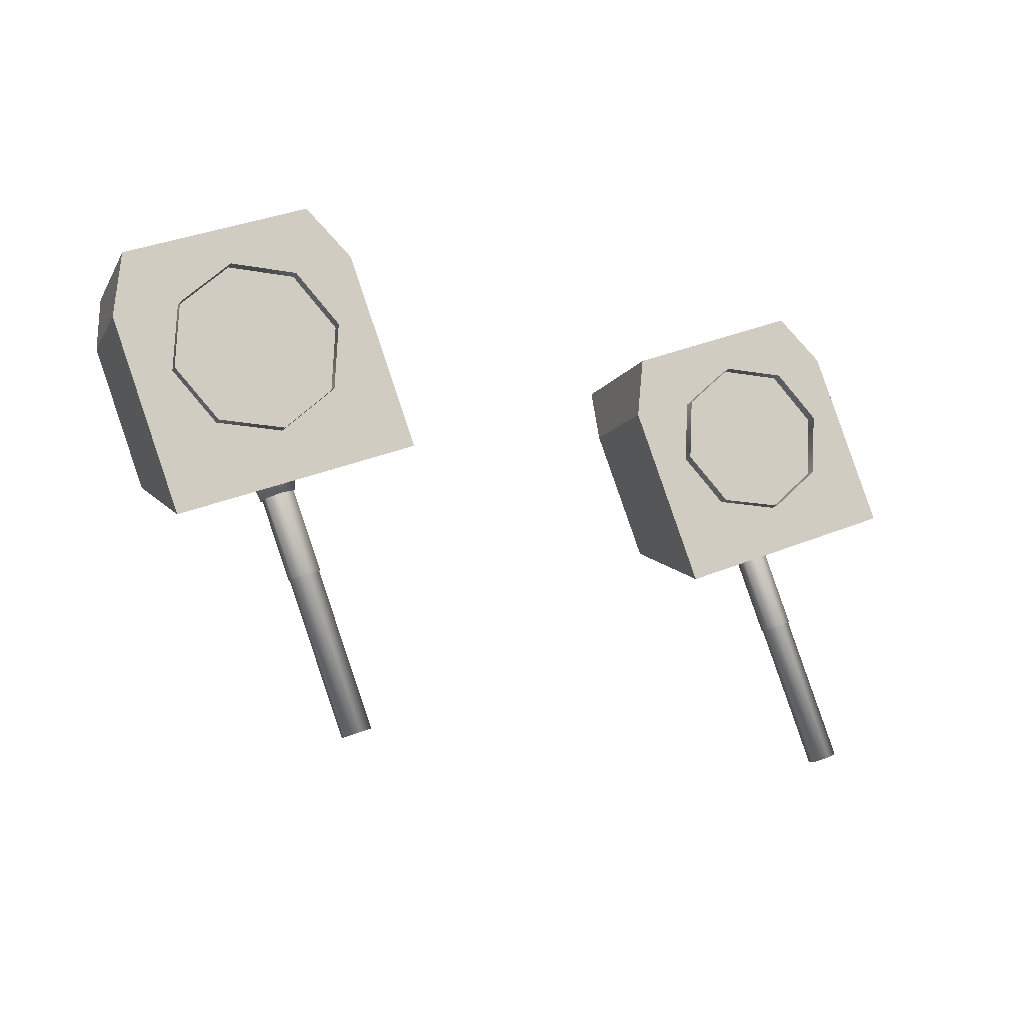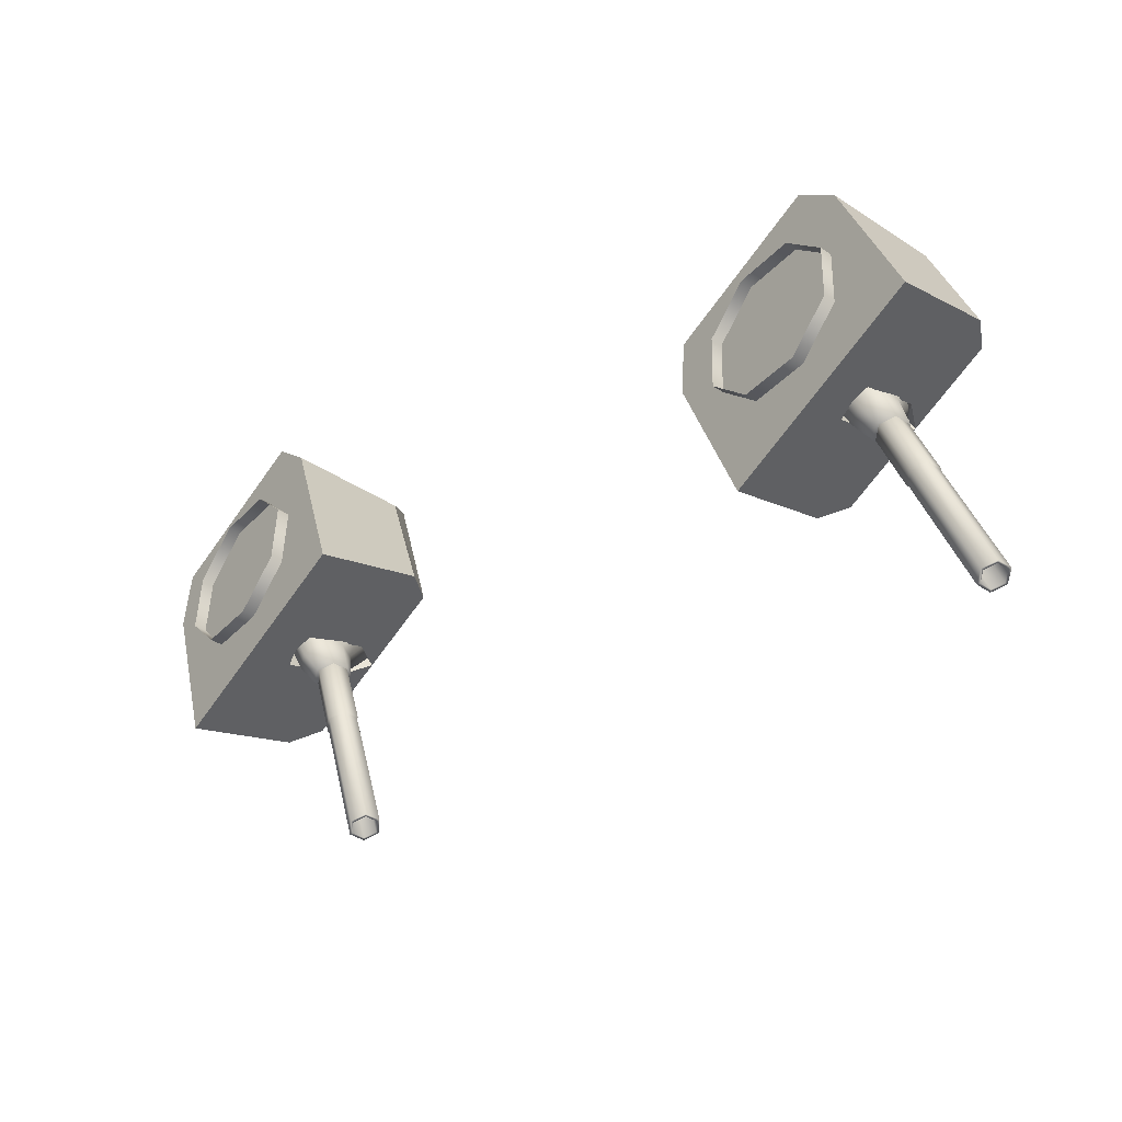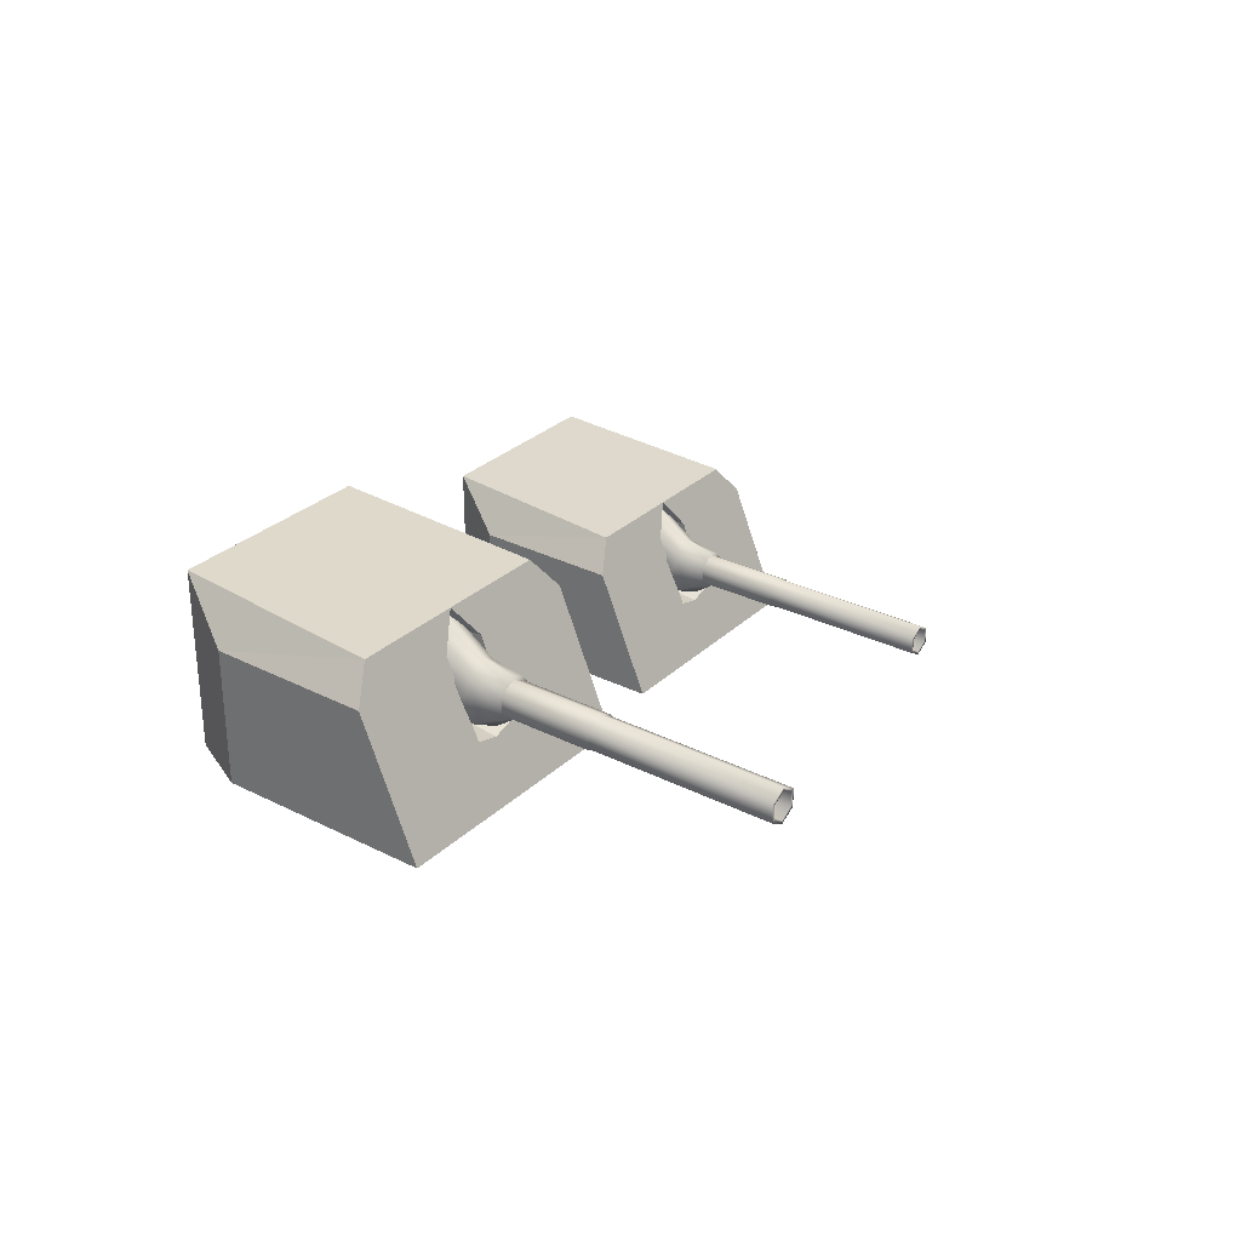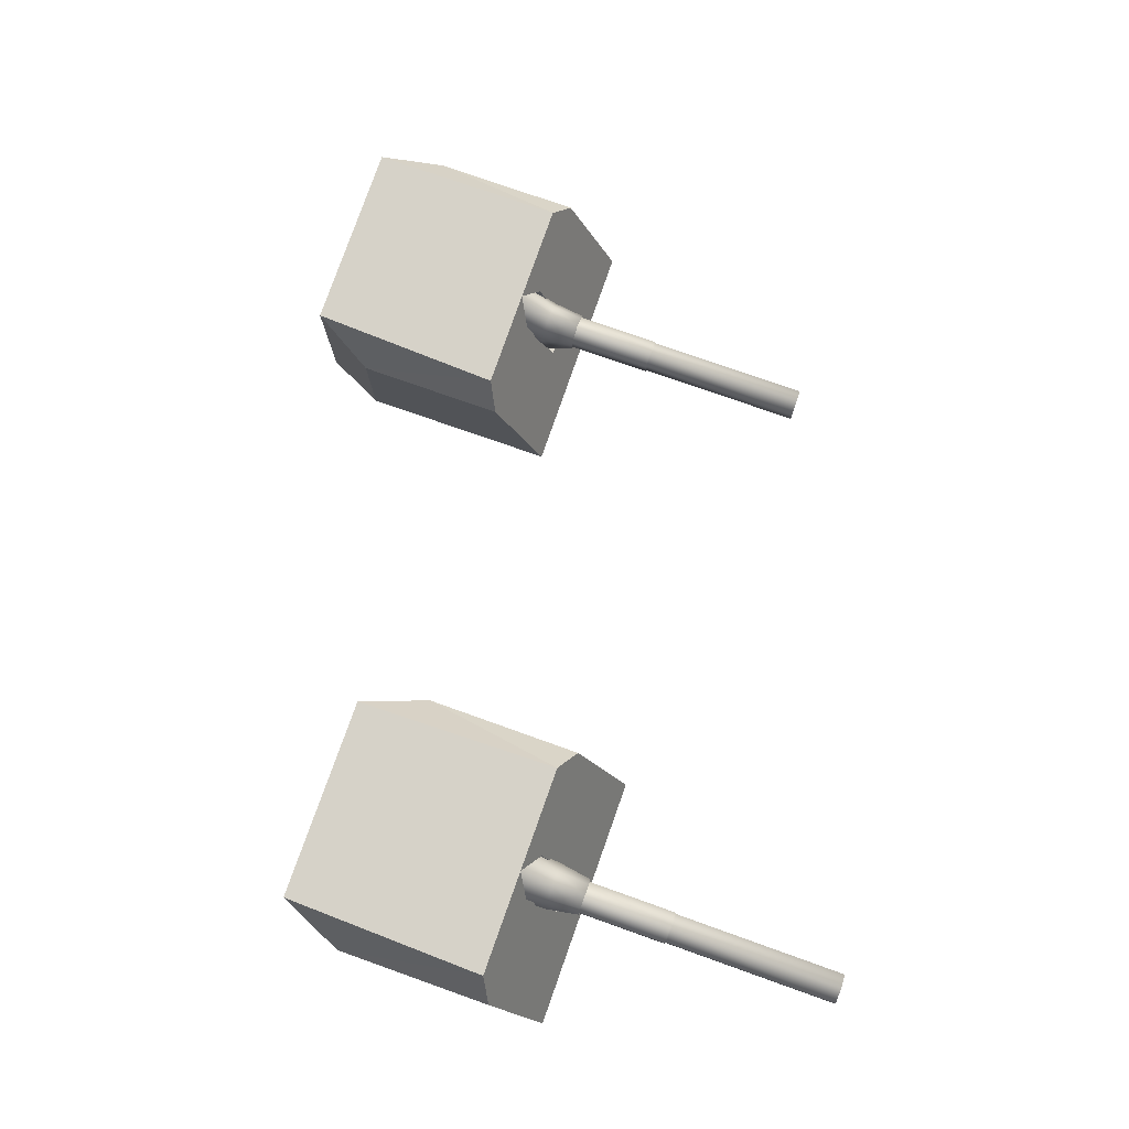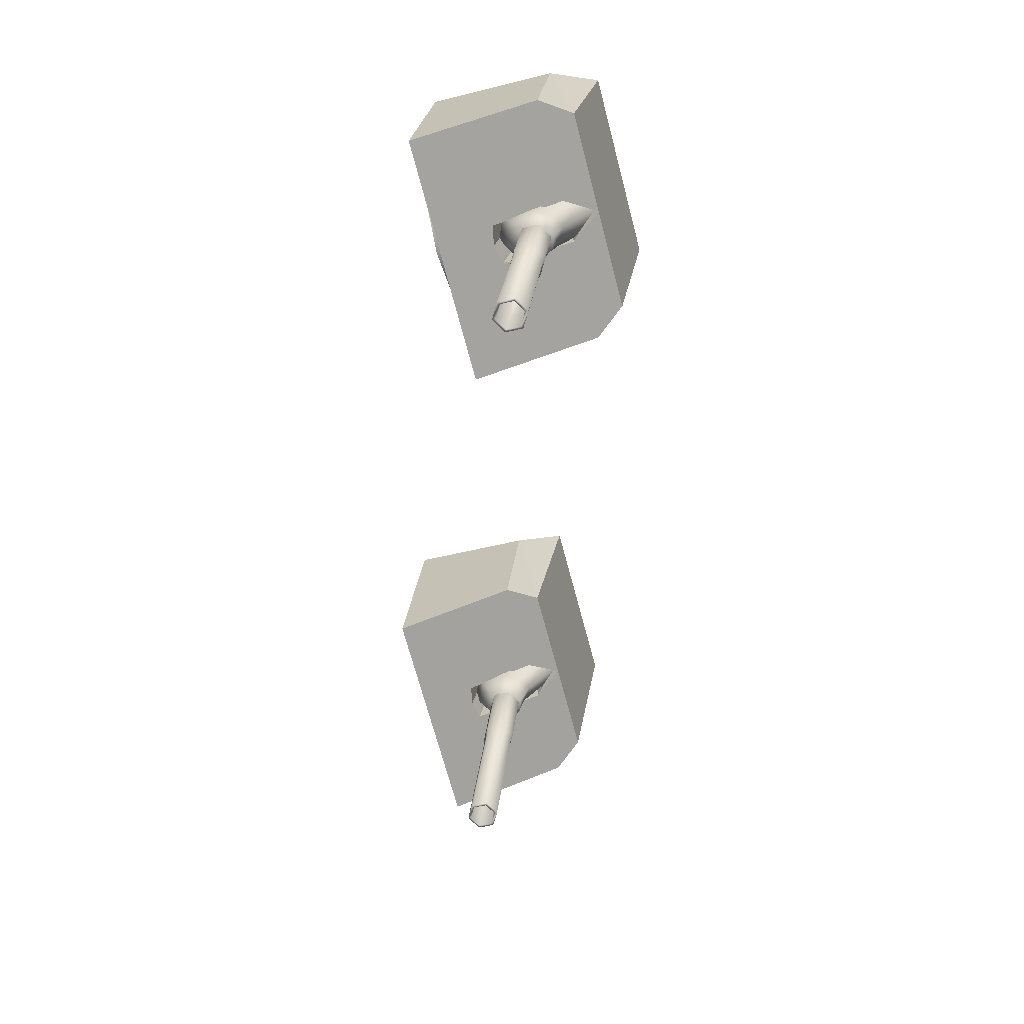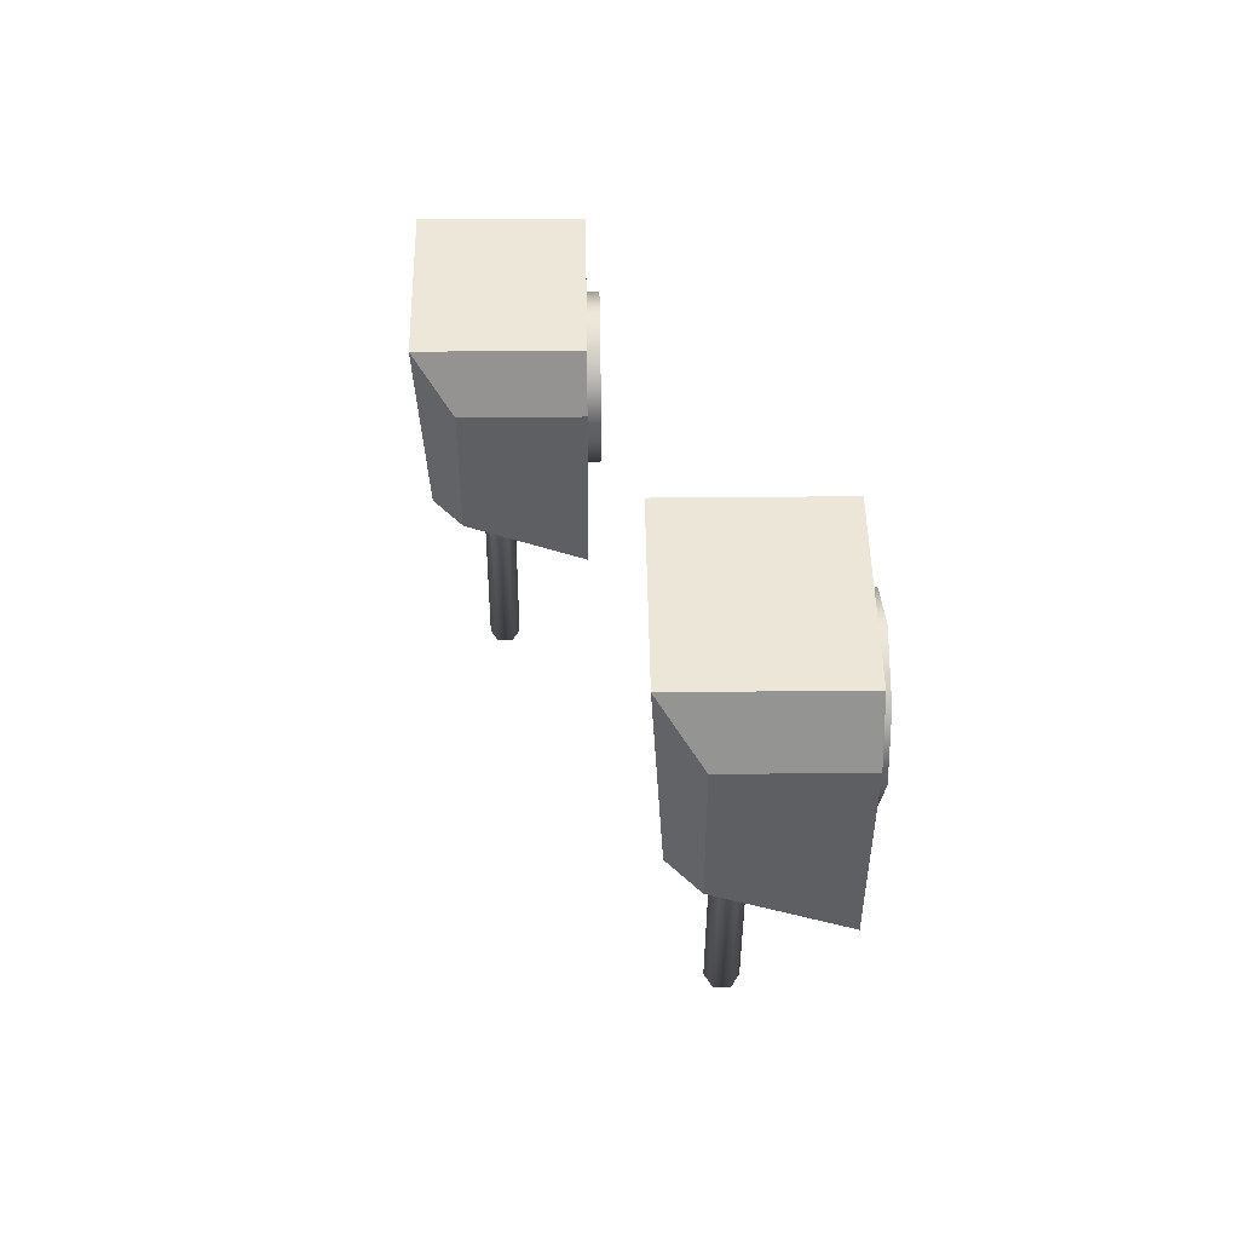
<metadata>
{"format":"obj","ext":"obj","renderer":"f3d","projection":"perspective","resolution":1024,"background":"white","views":[{"elev":-10.8,"azim":-18.6,"up":"+Z"},{"elev":-41.5,"azim":51.9,"up":"+Z"},{"elev":29.5,"azim":106.6,"up":"+Y"},{"elev":78.1,"azim":89.5,"up":"+Y"},{"elev":-48.4,"azim":105.7,"up":"+Z"},{"elev":29.0,"azim":-91.0,"up":"+Z"}]}
</metadata>
<code>
o Gun_Z39_main2_barrel.001_Circle.009
v -38.28 5.59 -1.274
v -37.95 5.636 -1.481
v -38.03 5.476 -1.266
v -38.08 6.043 -1.528
v -37.95 6.1 -1.481
v -38.23 6.077 -1.19
v -38.32 5.898 -1.224
v -38.12 5.723 -1.545
v -38.42 6.428 -0.7034
v -38.07 6.184 -1.133
v -38.5 5.446 -0.7323
v -38.25 5.315 -0.6412
v -37.82 5.791 -1.435
v -36.92 5.713 -4.283
v -37.95 5.713 -1.481
v -37.95 6.023 -1.481
v -36.8 5.946 -4.237
v -37.82 5.946 -1.435
v -36.8 5.791 -4.237
v -37.05 5.791 -4.329
v -36.92 5.679 -4.283
v -37.08 5.774 -4.339
v -37.05 5.946 -4.329
v -36.92 6.058 -4.283
v -36.92 6.023 -4.283
v -37.08 5.963 -4.339
v -37.75 5.963 -2.497
v -37.75 5.774 -2.497
v -37.6 6.058 -2.44
v -37.6 5.665 -2.422
v -37.77 5.767 -2.483
v -37.6 6.072 -2.422
v -37.77 5.97 -2.483
v -38.11 5.97 -1.538
v -38.11 5.767 -1.538
v -37.95 6.072 -1.478
v -38.52 6.223 -0.7399
v -38.14 5.953 -1.551
v -37.83 5.59 -1.11
v -37.82 6.043 -1.434
v -37.92 6.077 -1.076
v -37.77 5.723 -1.417
v -37.82 5.898 -1.041
v -38.08 6.428 -0.579
v -38.25 6.56 -0.6412
v -38 5.446 -0.55
v -37.98 6.223 -0.5425
v -38.07 5.791 -1.527
v -38.07 5.946 -1.527
v -36.77 5.963 -4.227
v -37.44 5.963 -2.384
v -36.77 5.774 -4.227
v -37.44 5.774 -2.384
v -37.6 5.679 -2.44
v -37.44 5.97 -2.362
v -37.78 5.97 -1.417
v -37.44 5.767 -2.362
v -37.78 5.767 -1.417
v -37.75 5.953 -1.411
v -37.95 5.665 -1.478
v -37.91 6.23 -0.8388
v -37.09 6.586 -0.3793
v -36.78 6.23 -0.4251
v -38.75 4.773 0.7238
v -37.93 4.773 1.758
v -38.99 4.773 1.372
v -37.38 4.773 1.223
v -37.94 4.773 -1.494
v -36.57 4.773 -0.9942
v -37.81 5.408 -1.166
v -38.99 6.732 1.372
v -37.38 6.244 1.223
v -37.93 6.732 1.758
v -38.2 6.586 -0.7857
v -38.25 5.432 -0.6412
v -38.03 5.359 -1.265
v -38.04 5.475 -0.5615
v -38.25 6.519 -0.6412
v -39.31 6.586 -1.192
v -38.39 6.23 -1.011
v -39.52 6.23 -1.425
v -40.05 4.773 0.9858
v -40.12 4.773 0.224
v -39.31 4.773 -1.994
v -38.25 5.408 -1.326
v -40.12 6.244 0.224
v -40.05 6.732 0.9858
v -38.47 5.475 -0.7209
v -38.49 6.203 -0.7272
v -38.02 6.203 -0.5552
v -38.07 4.791 0.9068
v -38.83 4.617 0.9393
v -38.07 4.617 0.9068
v -37.58 4.791 -0.4216
v -37.55 4.617 0.3431
v -37.58 4.617 -0.4216
v -37.55 4.791 0.3431
v -38.14 4.791 -0.9393
v -38.14 4.617 -0.9393
v -39.39 4.791 0.4217
v -39.39 4.617 0.4217
v -39.43 4.617 -0.343
v -38.91 4.791 -0.9068
v -38.91 4.617 -0.9068
v -39.43 4.791 -0.343
v -38.83 4.791 0.9393
f 61 62 63
f 64 65 66
f 67 68 69
f 70 61 63
f 65 71 66
f 65 72 73
f 74 73 62
f 62 72 63
f 63 67 69
f 75 70 76
f 77 61 70
f 61 78 74
f 79 80 81
f 64 82 83
f 68 83 84
f 85 76 68
f 71 82 66
f 82 86 83
f 74 87 71
f 79 86 87
f 81 83 86
f 85 75 76
f 80 88 85
f 80 78 89
f 61 74 62
f 64 67 65
f 67 64 68
f 63 69 70
f 69 68 70
f 68 76 70
f 65 73 71
f 65 67 72
f 74 71 73
f 62 73 72
f 63 72 67
f 75 77 70
f 77 90 61
f 61 90 78
f 79 74 80
f 64 66 82
f 68 64 83
f 68 84 85
f 84 81 85
f 81 80 85
f 71 87 82
f 82 87 86
f 74 79 87
f 79 81 86
f 81 84 83
f 85 88 75
f 80 89 88
f 80 74 78
f 1 2 3
f 2 4 5
f 6 5 4
f 7 8 1
f 9 10 6
f 11 7 1
f 12 1 3
f 13 14 15
f 16 17 18
f 18 19 13
f 20 21 22
f 23 24 25
f 20 26 23
f 22 27 26
f 21 28 22
f 26 29 24
f 28 30 31
f 27 32 29
f 28 33 27
f 31 34 33
f 30 35 31
f 33 36 32
f 37 6 7
f 6 38 7
f 38 2 8
f 2 39 3
f 2 5 40
f 41 5 10
f 42 43 39
f 44 10 45
f 46 43 47
f 12 39 46
f 14 48 15
f 23 16 49
f 20 49 48
f 19 21 14
f 24 17 25
f 50 19 17
f 51 52 50
f 53 21 52
f 29 50 24
f 53 30 54
f 32 51 29
f 55 53 51
f 56 57 55
f 58 30 57
f 36 55 32
f 47 41 44
f 59 41 43
f 2 59 42
f 1 8 2
f 6 10 5
f 7 38 8
f 9 45 10
f 11 37 7
f 12 11 1
f 13 19 14
f 16 25 17
f 18 17 19
f 20 14 21
f 23 26 24
f 20 22 26
f 22 28 27
f 21 54 28
f 26 27 29
f 28 54 30
f 27 33 32
f 28 31 33
f 31 35 34
f 30 60 35
f 33 34 36
f 37 9 6
f 6 4 38
f 38 4 2
f 2 42 39
f 41 40 5
f 42 59 43
f 44 41 10
f 46 39 43
f 12 3 39
f 14 20 48
f 23 25 16
f 20 23 49
f 19 52 21
f 24 50 17
f 50 52 19
f 51 53 52
f 53 54 21
f 29 51 50
f 53 57 30
f 32 55 51
f 55 57 53
f 56 58 57
f 58 60 30
f 36 56 55
f 47 43 41
f 59 40 41
f 2 40 59
f 91 92 93
f 94 95 96
f 97 93 95
f 98 96 99
f 92 100 101
f 102 103 104
f 101 105 102
f 104 98 99
f 91 106 92
f 94 97 95
f 97 91 93
f 98 94 96
f 92 106 100
f 102 105 103
f 101 100 105
f 104 103 98
o Gun_Z39_main2_turret_Circle.006
v -46.7 4.138 -1.187
v -45.77 3.782 -1.011
v -46.91 3.782 -1.419
v -46.13 2.325 0.7253
v -47.42 2.325 0.9948
v -47.5 2.325 0.2334
v -45.33 2.325 -1.497
v -46.7 2.325 -1.989
v -45.64 2.96 -1.327
v -45.41 2.911 -1.268
v -46.36 4.284 1.375
v -46.36 2.325 1.375
v -47.5 3.796 0.2334
v -45.59 4.138 -0.7873
v -47.42 4.284 0.9948
v -45.64 2.984 -0.6425
v -45.86 3.027 -0.721
v -45.64 4.071 -0.6425
v -45.87 3.756 -0.7272
v -45.3 3.782 -0.8421
v -44.47 4.138 -0.3874
v -44.17 3.782 -0.4349
v -45.3 2.325 1.754
v -44.76 2.325 1.217
v -43.96 2.325 -1.005
v -45.2 2.96 -1.17
v -44.76 3.796 1.217
v -45.3 4.284 1.754
v -45.42 3.027 -0.5641
v -45.4 3.756 -0.5579
v -46.21 2.17 0.9413
v -46.77 2.344 0.4269
v -46.77 2.17 0.4269
v -46.81 2.17 -0.3376
v -46.3 2.344 -0.9043
v -46.3 2.17 -0.9043
v -46.81 2.344 -0.3376
v -45.53 2.344 -0.9413
v -45.53 2.17 -0.9413
v -45.44 2.344 0.9043
v -45.44 2.17 0.9043
v -44.96 2.344 -0.4268
v -44.93 2.17 0.3376
v -44.96 2.17 -0.4268
v -44.93 2.344 0.3376
v -46.21 2.344 0.9413
v -45.67 3.142 -1.275
v -45.34 3.189 -1.484
v -45.41 3.028 -1.269
v -45.47 3.596 -1.53
v -45.34 3.653 -1.484
v -45.62 3.63 -1.191
v -45.71 3.451 -1.225
v -45.51 3.275 -1.547
v -45.81 3.98 -0.7037
v -45.46 3.736 -1.135
v -45.89 2.998 -0.7322
v -45.64 2.867 -0.6425
v -45.21 3.343 -1.439
v -44.33 3.266 -4.292
v -45.34 3.266 -1.484
v -45.34 3.576 -1.484
v -44.2 3.498 -4.246
v -45.21 3.498 -1.439
v -44.2 3.343 -4.246
v -44.46 3.343 -4.337
v -44.33 3.231 -4.292
v -44.48 3.326 -4.347
v -44.46 3.498 -4.337
v -44.33 3.61 -4.292
v -44.33 3.576 -4.292
v -44.48 3.515 -4.347
v -45.15 3.515 -2.501
v -45.15 3.326 -2.501
v -44.99 3.61 -2.446
v -45 3.217 -2.427
v -45.16 3.319 -2.487
v -45 3.624 -2.427
v -45.16 3.522 -2.487
v -45.5 3.522 -1.54
v -45.5 3.319 -1.54
v -45.34 3.624 -1.481
v -45.91 3.775 -0.7396
v -45.53 3.505 -1.553
v -45.21 3.142 -1.114
v -45.21 3.596 -1.438
v -45.31 3.63 -1.08
v -45.16 3.275 -1.421
v -45.21 3.451 -1.045
v -45.47 3.98 -0.5813
v -45.64 4.112 -0.6425
v -45.39 2.998 -0.5528
v -45.37 3.775 -0.5454
v -45.46 3.343 -1.53
v -45.46 3.498 -1.53
v -44.18 3.515 -4.236
v -44.84 3.515 -2.39
v -44.18 3.326 -4.236
v -44.84 3.326 -2.39
v -44.99 3.231 -2.446
v -44.83 3.522 -2.368
v -45.17 3.522 -1.421
v -44.83 3.319 -2.368
v -45.17 3.319 -1.421
v -45.14 3.505 -1.415
v -45.34 3.217 -1.481
f 107 108 109
f 110 111 112
f 113 112 114
f 115 116 113
f 117 111 118
f 111 119 112
f 120 121 117
f 107 119 121
f 109 112 119
f 115 122 116
f 108 123 115
f 108 124 125
f 126 127 128
f 110 129 118
f 130 113 131
f 132 126 128
f 129 117 118
f 129 133 134
f 120 134 127
f 127 133 128
f 128 130 131
f 122 132 116
f 135 126 132
f 126 124 120
f 107 120 108
f 110 118 111
f 113 110 112
f 113 114 115
f 114 109 115
f 109 108 115
f 117 121 111
f 111 121 119
f 120 107 121
f 107 109 119
f 109 114 112
f 115 123 122
f 108 125 123
f 108 120 124
f 126 120 127
f 110 130 129
f 130 110 113
f 128 131 132
f 131 113 132
f 113 116 132
f 129 134 117
f 129 130 133
f 120 117 134
f 127 134 133
f 128 133 130
f 122 135 132
f 135 136 126
f 126 136 124
f 137 138 139
f 140 141 142
f 139 143 140
f 142 144 145
f 146 137 147
f 148 149 150
f 151 147 149
f 144 150 145
f 137 152 138
f 140 143 141
f 139 138 143
f 142 141 144
f 146 152 137
f 148 151 149
f 151 146 147
f 144 148 150
f 153 154 155
f 154 156 157
f 158 157 156
f 159 160 153
f 161 162 158
f 163 159 153
f 164 153 155
f 165 166 167
f 168 169 170
f 170 171 165
f 172 173 174
f 175 176 177
f 172 178 175
f 174 179 178
f 173 180 174
f 178 181 176
f 180 182 183
f 179 184 181
f 180 185 179
f 183 186 185
f 182 187 183
f 185 188 184
f 189 158 159
f 158 190 159
f 190 154 160
f 154 191 155
f 154 157 192
f 193 157 162
f 194 195 191
f 196 162 197
f 198 195 199
f 164 191 198
f 166 200 167
f 175 168 201
f 172 201 200
f 171 173 166
f 176 169 177
f 202 171 169
f 203 204 202
f 205 173 204
f 181 202 176
f 205 182 206
f 184 203 181
f 207 205 203
f 208 209 207
f 210 182 209
f 188 207 184
f 199 193 196
f 211 193 195
f 154 211 194
f 153 160 154
f 158 162 157
f 159 190 160
f 161 197 162
f 163 189 159
f 164 163 153
f 165 171 166
f 168 177 169
f 170 169 171
f 172 166 173
f 175 178 176
f 172 174 178
f 174 180 179
f 173 206 180
f 178 179 181
f 180 206 182
f 179 185 184
f 180 183 185
f 183 187 186
f 182 212 187
f 185 186 188
f 189 161 158
f 158 156 190
f 190 156 154
f 154 194 191
f 193 192 157
f 194 211 195
f 196 193 162
f 198 191 195
f 164 155 191
f 166 172 200
f 175 177 168
f 172 175 201
f 171 204 173
f 176 202 169
f 202 204 171
f 203 205 204
f 205 206 173
f 181 203 202
f 205 209 182
f 184 207 203
f 207 209 205
f 208 210 209
f 210 212 182
f 188 208 207
f 199 195 193
f 211 192 193
f 154 192 211

</code>
